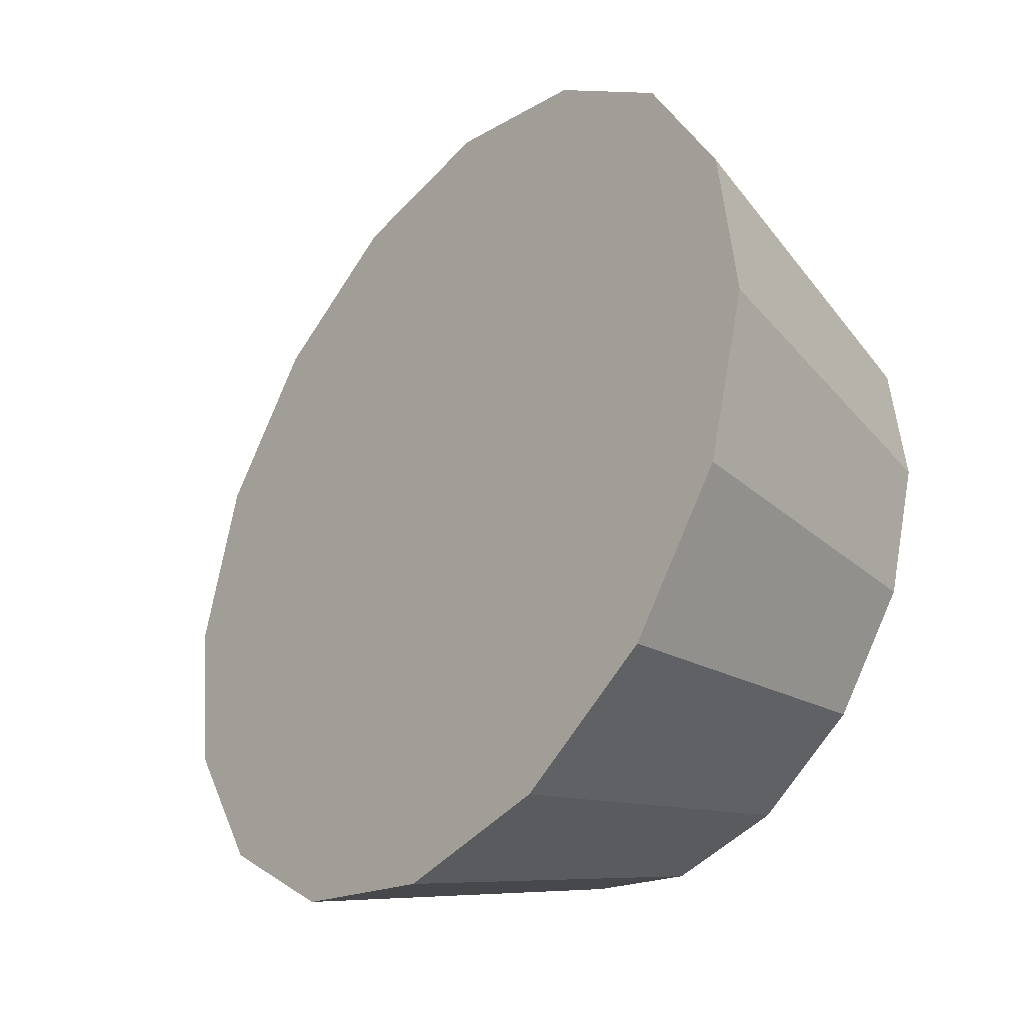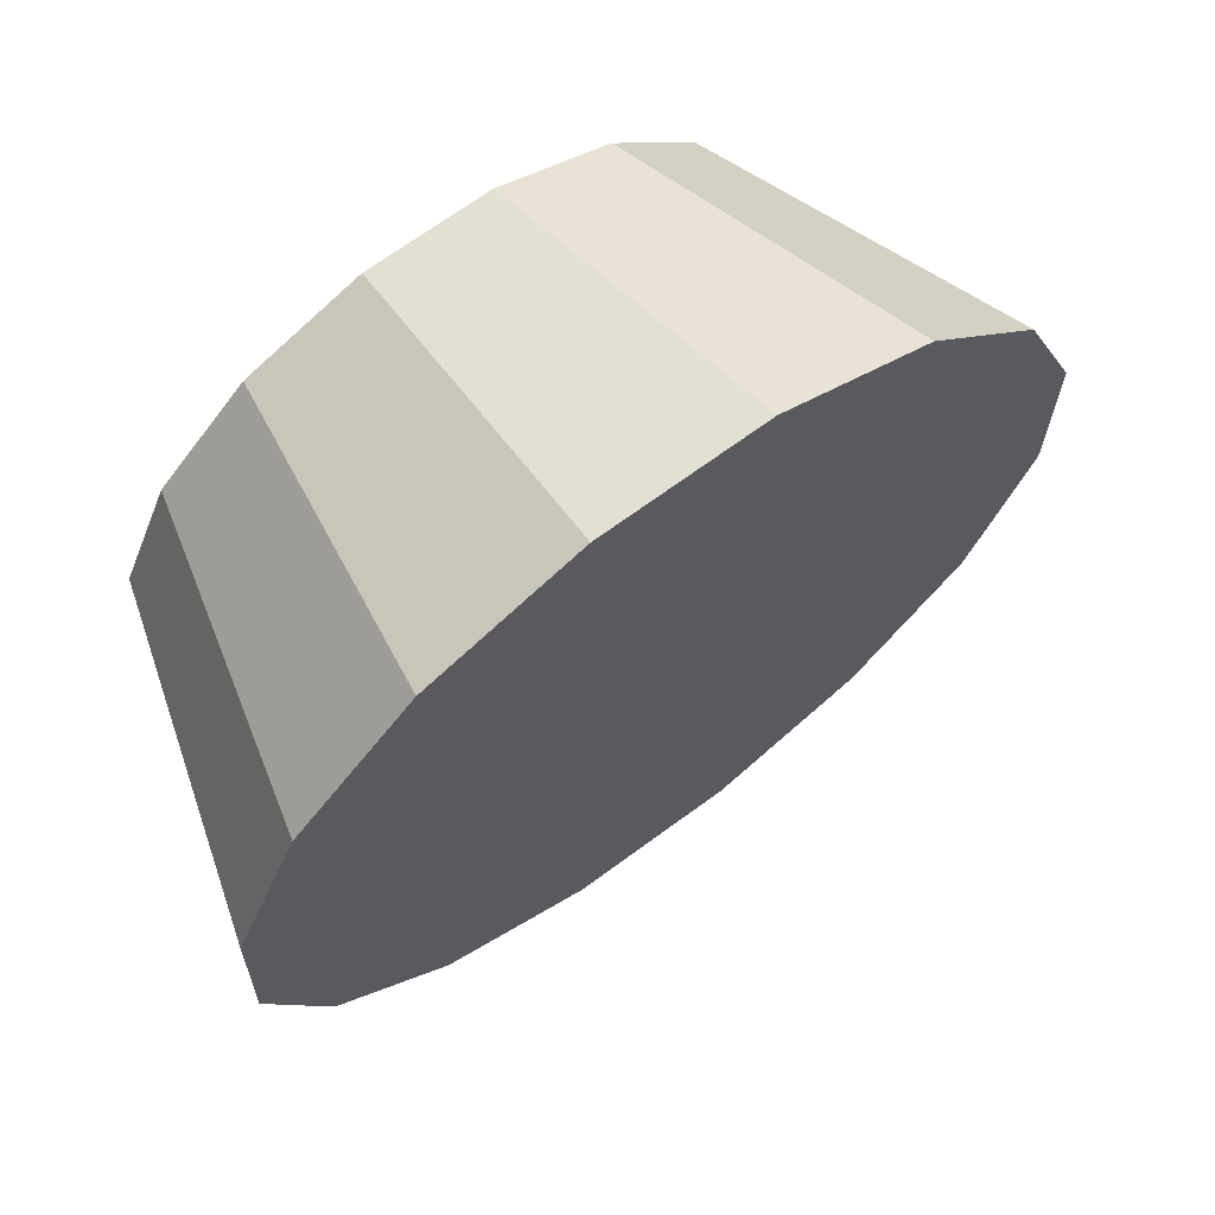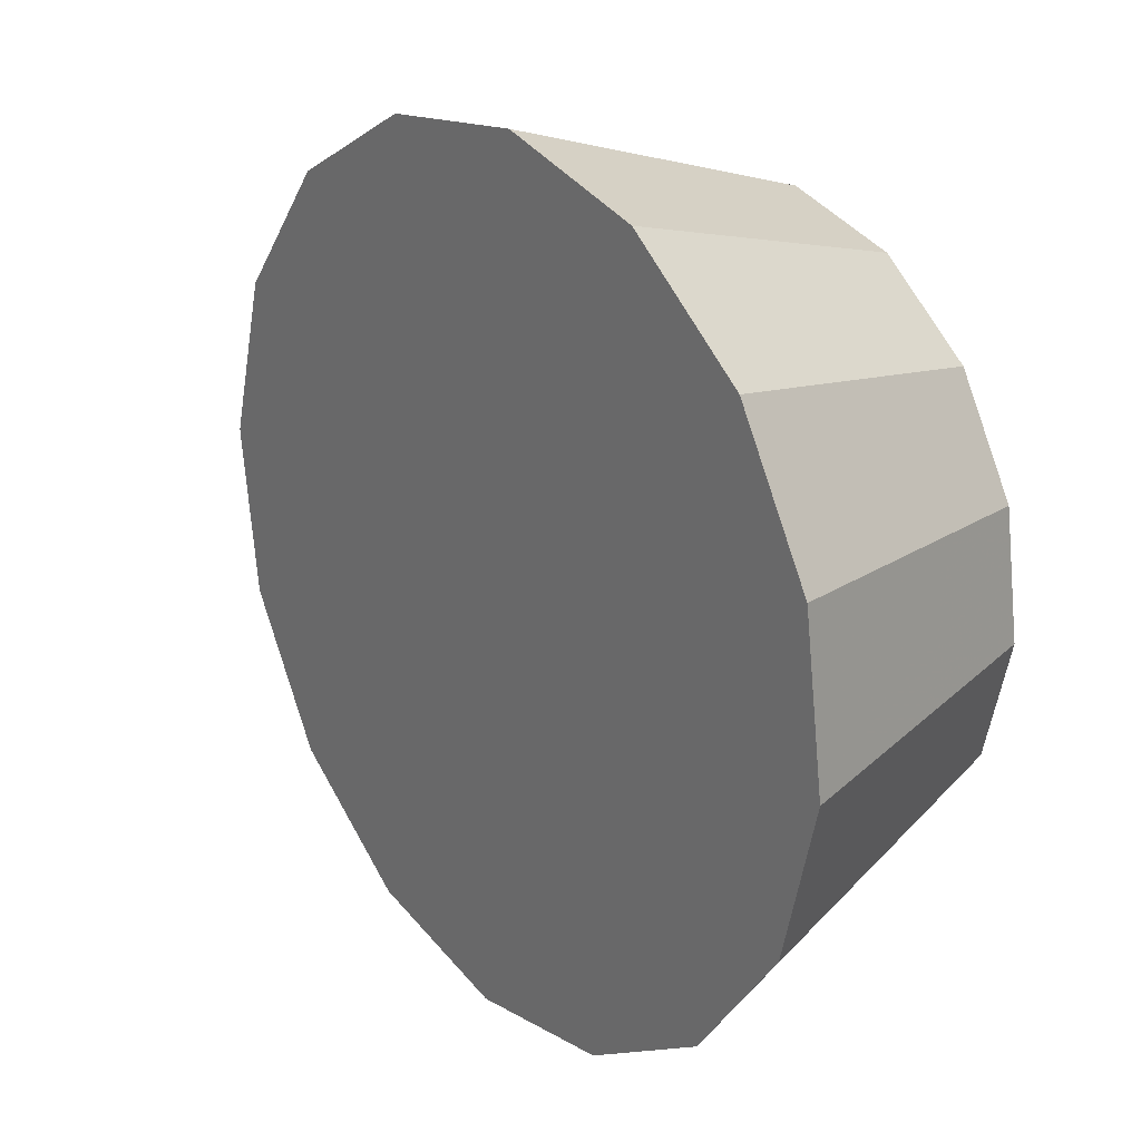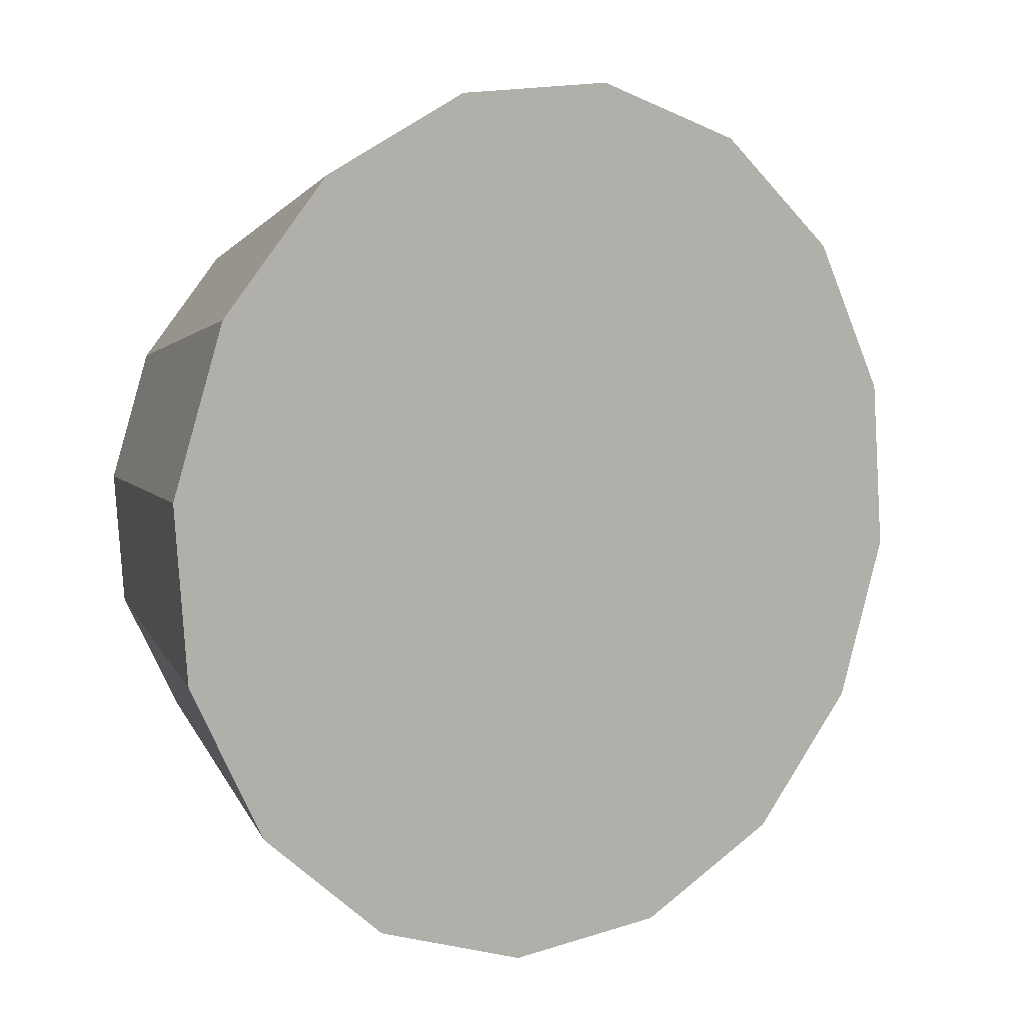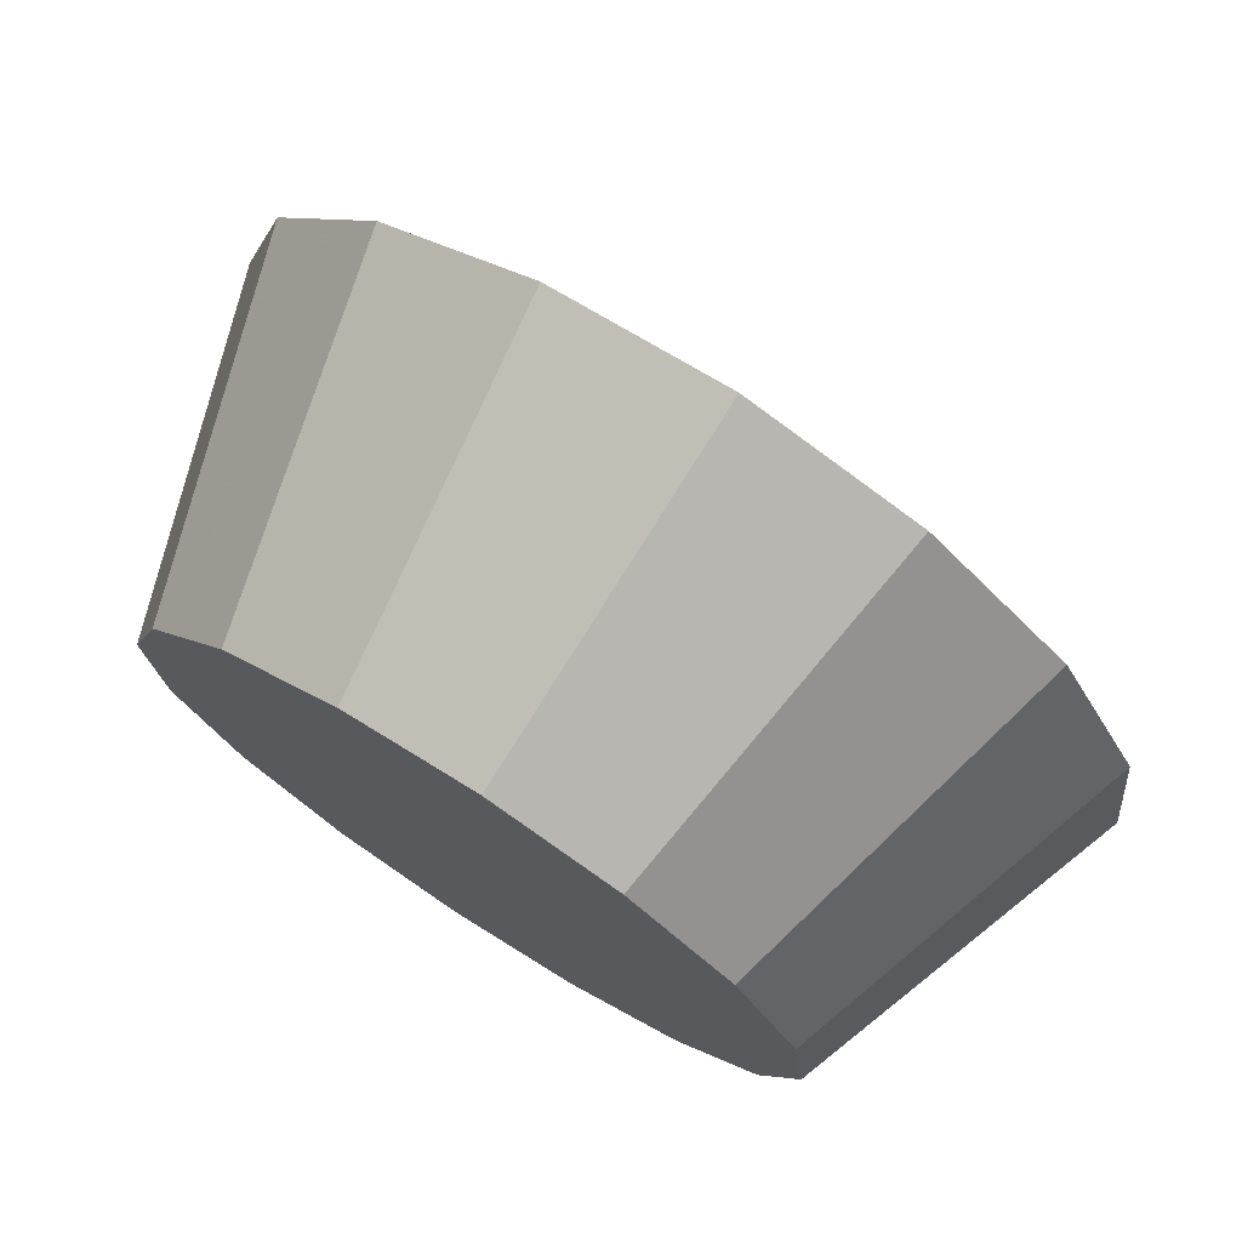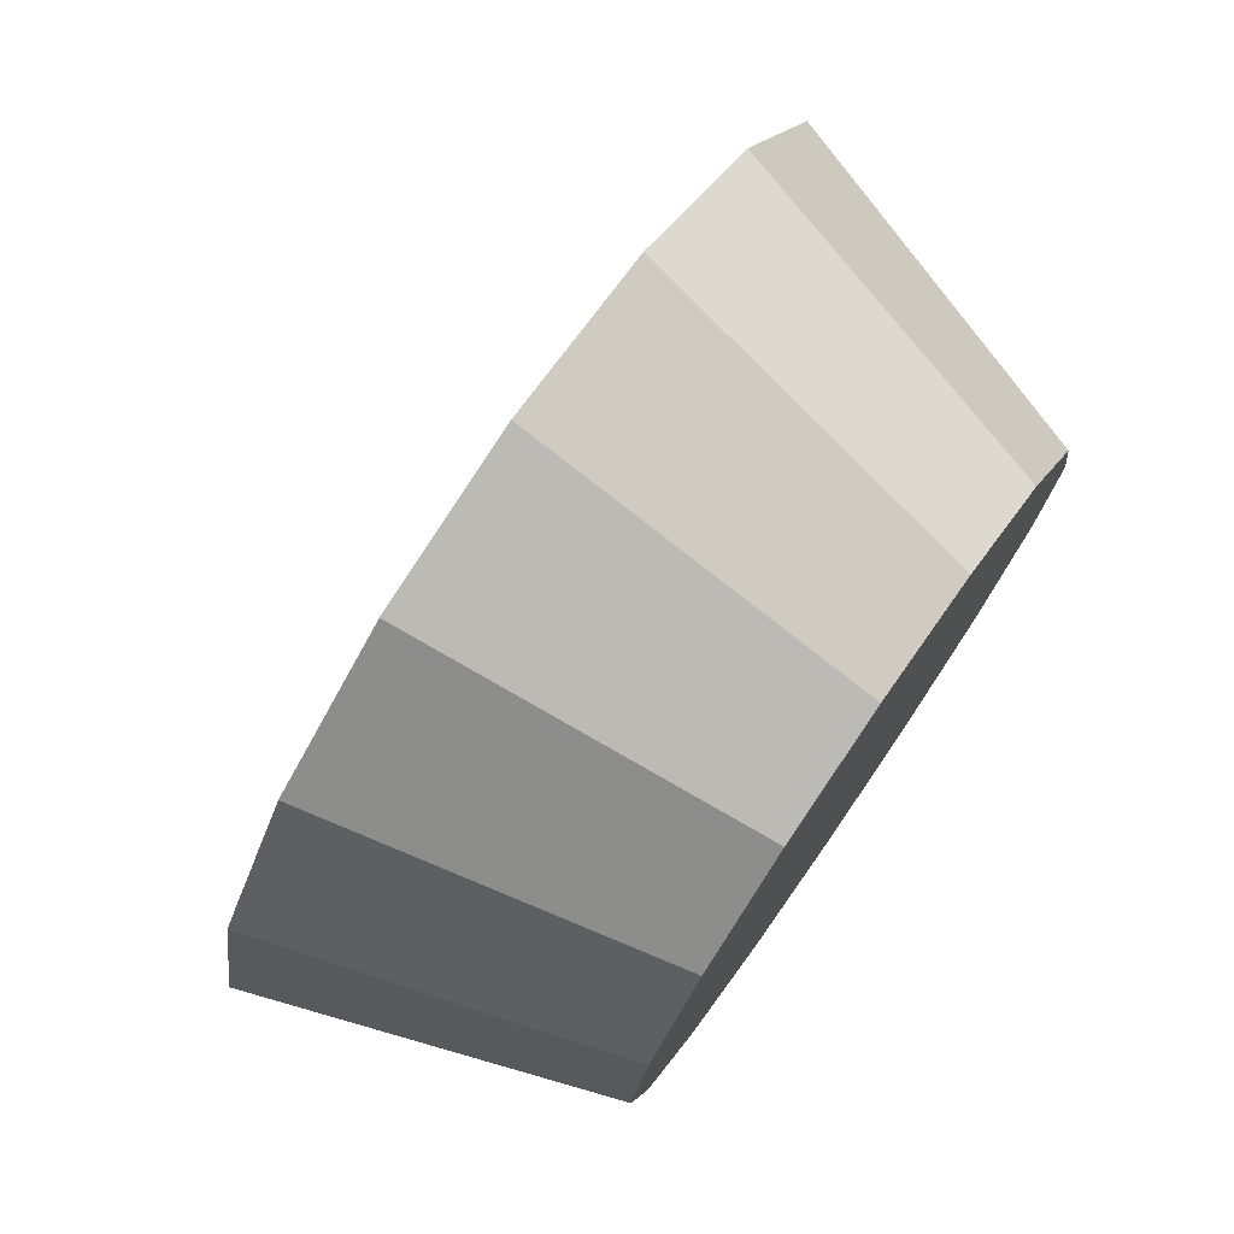
<metadata>
{"format":"obj","ext":"obj","renderer":"f3d","projection":"perspective","resolution":1024,"background":"white","views":[{"elev":29.1,"azim":-66.4,"up":"+Y"},{"elev":19.4,"azim":176.1,"up":"+Z"},{"elev":-63.3,"azim":-47.0,"up":"+Z"},{"elev":51.2,"azim":177.9,"up":"+Y"},{"elev":32.6,"azim":83.6,"up":"+Y"},{"elev":-5.4,"azim":-41.7,"up":"+Y"}]}
</metadata>
<code>
v 4.398 1.798 -2.261
v 4.417 1.799 -2.278
v 4.431 1.792 -2.298
v 4.439 1.778 -2.318
v 4.438 1.758 -2.335
v 4.429 1.737 -2.347
v 4.413 1.717 -2.351
v 4.393 1.701 -2.347
v 4.372 1.692 -2.335
v 4.352 1.691 -2.318
v 4.338 1.699 -2.298
v 4.331 1.713 -2.278
v 4.332 1.732 -2.261
v 4.341 1.754 -2.25
v 4.356 1.774 -2.246
v 4.376 1.789 -2.25
v 4.385 1.745 -2.298
v 4.385 1.745 -2.298
v 4.385 1.745 -2.298
v 4.385 1.745 -2.298
v 4.385 1.745 -2.298
v 4.385 1.745 -2.298
v 4.385 1.745 -2.298
v 4.385 1.745 -2.298
v 4.385 1.745 -2.298
v 4.385 1.745 -2.298
v 4.385 1.745 -2.298
v 4.385 1.745 -2.298
v 4.385 1.745 -2.298
v 4.385 1.745 -2.298
v 4.385 1.745 -2.298
v 4.385 1.745 -2.298
v 4.365 1.853 -2.289
v 4.391 1.855 -2.311
v 4.41 1.845 -2.338
v 4.42 1.826 -2.365
v 4.418 1.8 -2.388
v 4.406 1.771 -2.403
v 4.385 1.745 -2.408
v 4.359 1.724 -2.403
v 4.33 1.712 -2.388
v 4.304 1.71 -2.365
v 4.285 1.72 -2.338
v 4.276 1.739 -2.311
v 4.277 1.765 -2.289
v 4.289 1.794 -2.273
v 4.31 1.82 -2.268
v 4.337 1.841 -2.273
v 4.348 1.783 -2.338
v 4.348 1.783 -2.338
v 4.348 1.783 -2.338
v 4.348 1.783 -2.338
v 4.348 1.783 -2.338
v 4.348 1.783 -2.338
v 4.348 1.783 -2.338
v 4.348 1.783 -2.338
v 4.348 1.783 -2.338
v 4.348 1.783 -2.338
v 4.348 1.783 -2.338
v 4.348 1.783 -2.338
v 4.348 1.783 -2.338
v 4.348 1.783 -2.338
v 4.348 1.783 -2.338
v 4.348 1.783 -2.338
f 33 34 49
f 49 34 50
f 34 35 50
f 50 35 51
f 35 36 51
f 51 36 52
f 36 37 52
f 52 37 53
f 37 38 53
f 53 38 54
f 38 39 54
f 54 39 55
f 39 40 55
f 55 40 56
f 40 41 56
f 56 41 57
f 41 42 57
f 57 42 58
f 42 43 58
f 58 43 59
f 43 44 59
f 59 44 60
f 44 45 60
f 60 45 61
f 45 46 61
f 61 46 62
f 46 47 62
f 62 47 63
f 47 48 63
f 63 48 64
f 48 33 64
f 64 33 49
f 2 1 17
f 2 17 18
f 3 2 18
f 3 18 19
f 4 3 19
f 4 19 20
f 5 4 20
f 5 20 21
f 6 5 21
f 6 21 22
f 7 6 22
f 7 22 23
f 8 7 23
f 8 23 24
f 9 8 24
f 9 24 25
f 10 9 25
f 10 25 26
f 11 10 26
f 11 26 27
f 12 11 27
f 12 27 28
f 13 12 28
f 13 28 29
f 14 13 29
f 14 29 30
f 15 14 30
f 15 30 31
f 16 15 31
f 16 31 32
f 1 16 32
f 1 32 17
f 49 50 17
f 17 50 18
f 50 51 18
f 18 51 19
f 51 52 19
f 19 52 20
f 52 53 20
f 20 53 21
f 53 54 21
f 21 54 22
f 54 55 22
f 22 55 23
f 55 56 23
f 23 56 24
f 56 57 24
f 24 57 25
f 57 58 25
f 25 58 26
f 58 59 26
f 26 59 27
f 59 60 27
f 27 60 28
f 60 61 28
f 28 61 29
f 61 62 29
f 29 62 30
f 62 63 30
f 30 63 31
f 63 64 31
f 31 64 32
f 64 49 32
f 32 49 17
f 1 2 33
f 33 2 34
f 2 3 34
f 34 3 35
f 3 4 35
f 35 4 36
f 4 5 36
f 36 5 37
f 5 6 37
f 37 6 38
f 6 7 38
f 38 7 39
f 7 8 39
f 39 8 40
f 8 9 40
f 40 9 41
f 9 10 41
f 41 10 42
f 10 11 42
f 42 11 43
f 11 12 43
f 43 12 44
f 12 13 44
f 44 13 45
f 13 14 45
f 45 14 46
f 14 15 46
f 46 15 47
f 15 16 47
f 47 16 48
f 16 1 48
f 48 1 33

</code>
